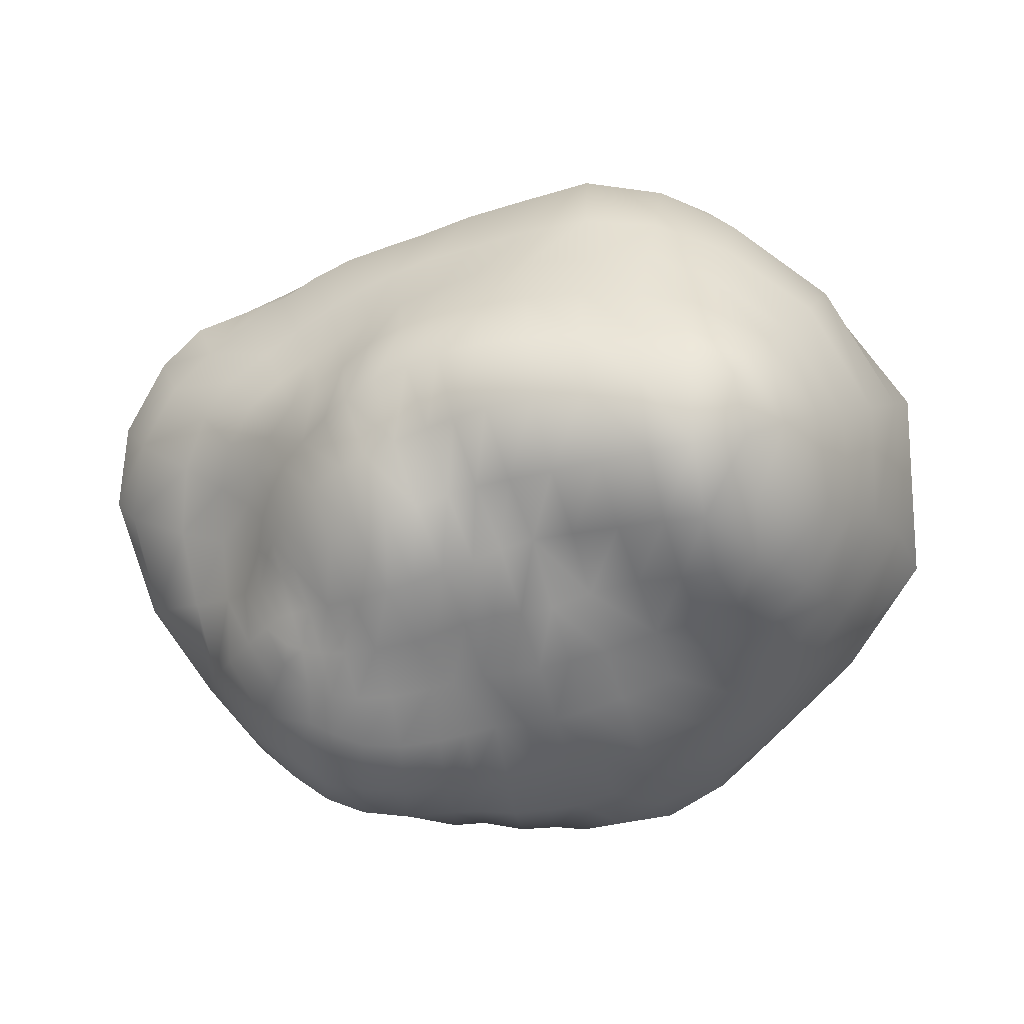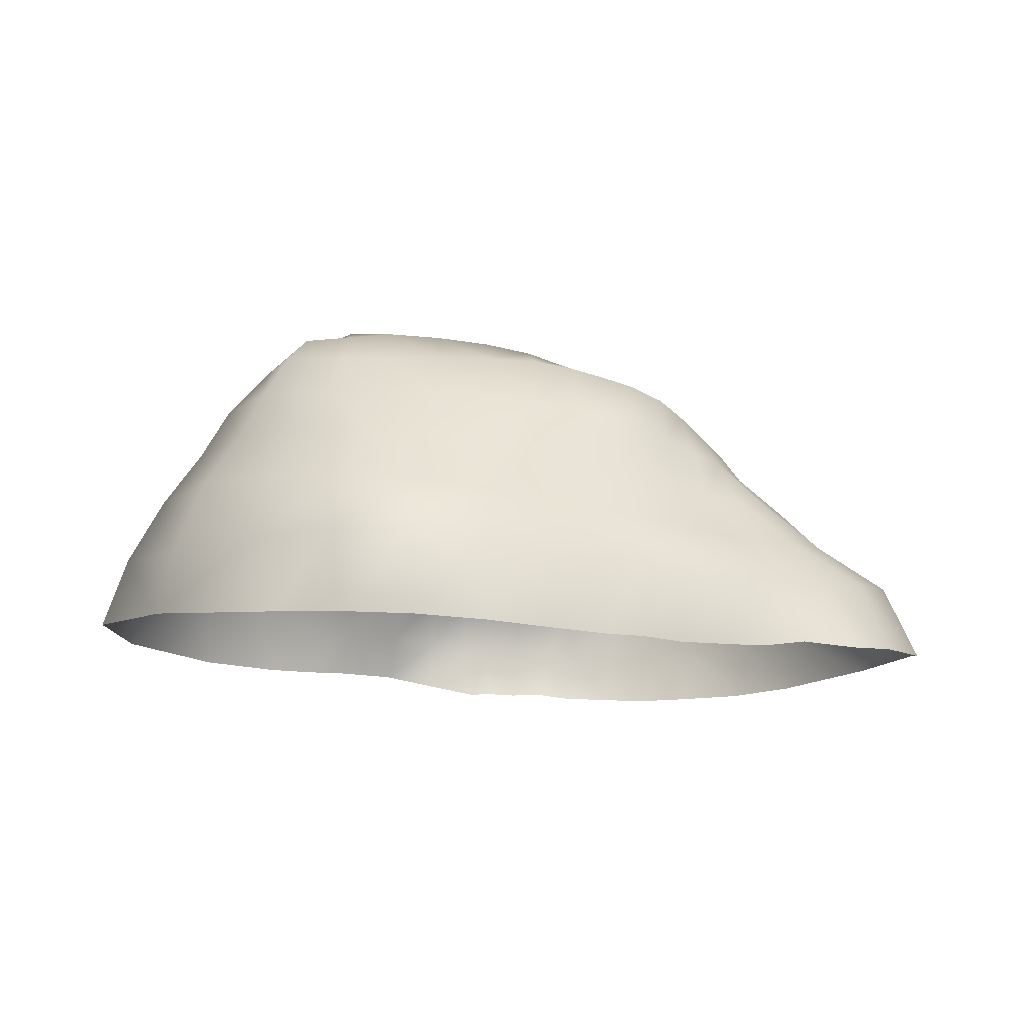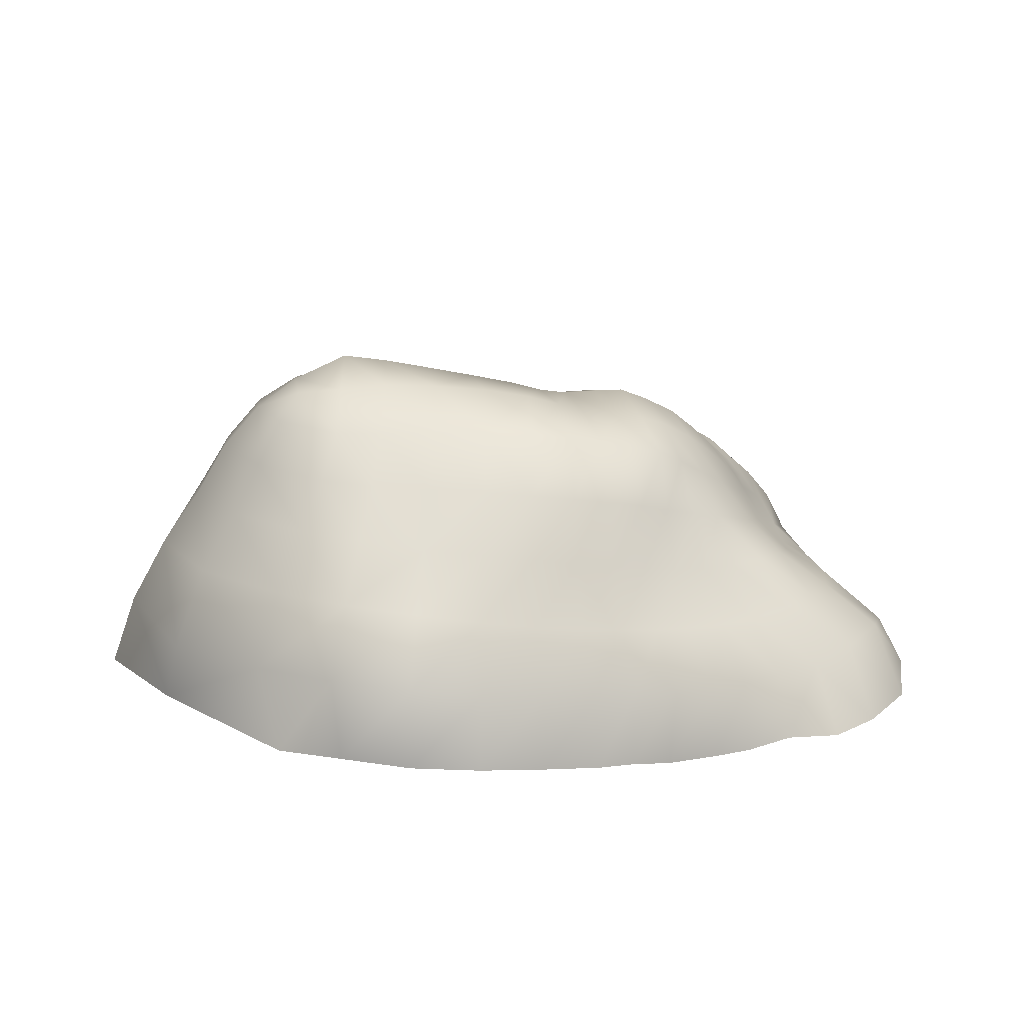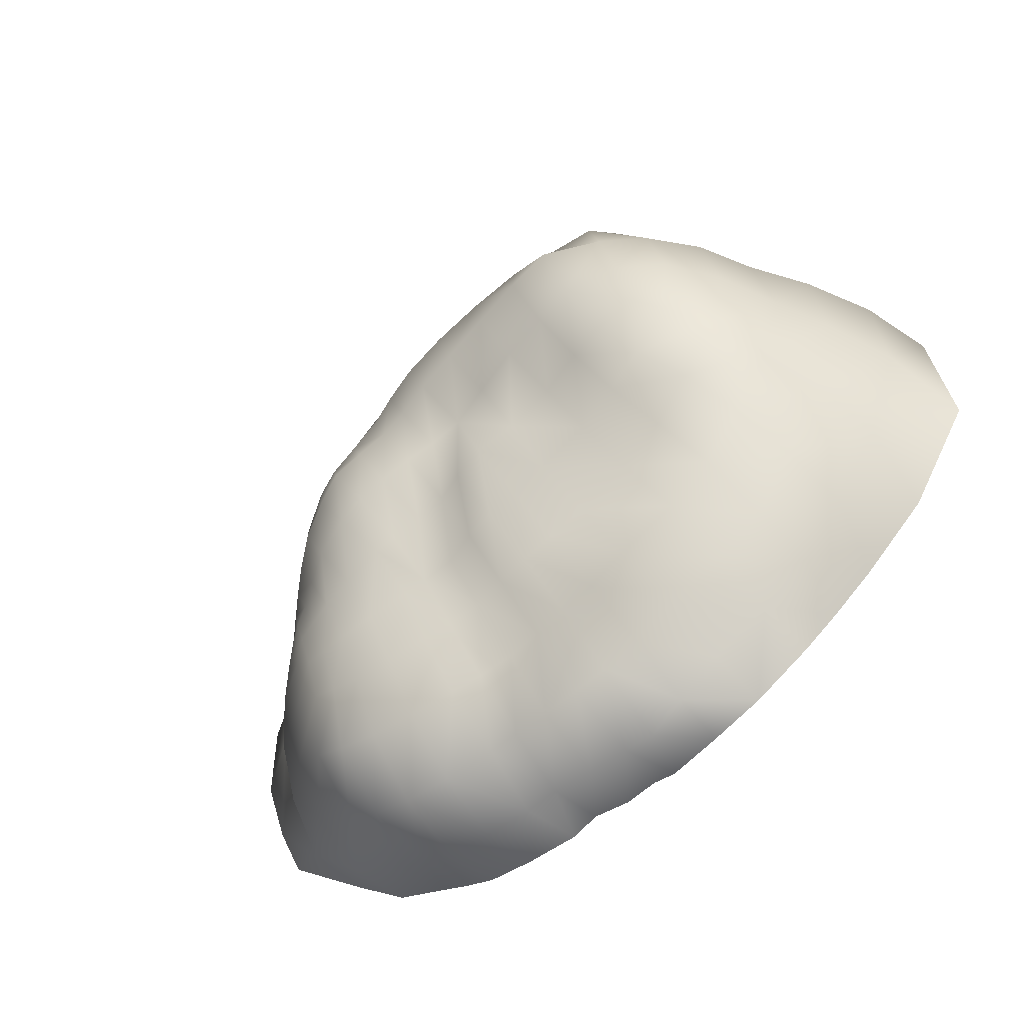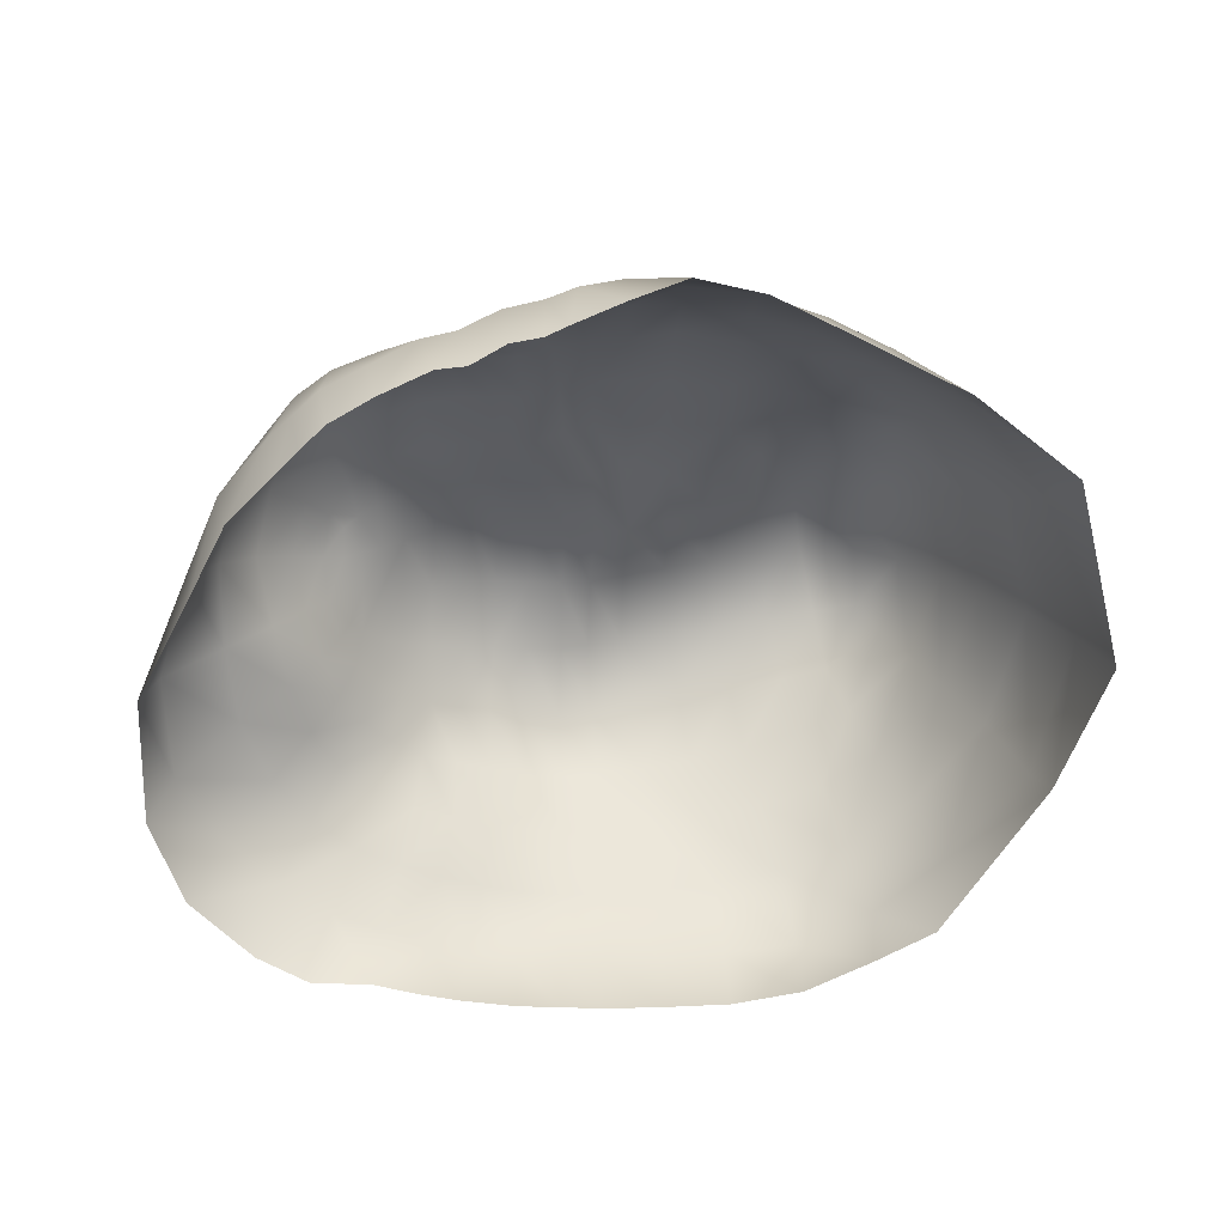
<metadata>
{"format":"obj","ext":"obj","renderer":"f3d","projection":"perspective","resolution":1024,"background":"white","views":[{"elev":1.8,"azim":1.0,"up":"+Y"},{"elev":-12.1,"azim":-177.6,"up":"+Z"},{"elev":14.5,"azim":-176.7,"up":"+Z"},{"elev":-62.2,"azim":35.9,"up":"+Y"},{"elev":-64.0,"azim":17.0,"up":"+Z"}]}
</metadata>
<code>
v  -2.244 -10.81 -1.061
v  -1.196 -10.56 -0.9304
v  -1.518 -11.14 1.196
v  -2.768 -11.25 1.13
v  1.581 -11.3 1.265
v  0.1077 -11.39 1.272
v  0.2693 -10.9 -0.8935
v  1.435 -10.76 -0.8354
v  -1.789 -8.563 5.415
v  -2.916 -8.846 5.605
v  -2.708 -10.3 3.489
v  -1.57 -10.26 3.538
v  -2.117 -6.606 6.929
v  -3.147 -6.858 7.074
v  0.7861 -8.19 5.487
v  0.3243 -6.185 7.088
v  -0.8939 -6.312 6.816
v  -0.5007 -8.322 5.341
v  -0.1849 -10.3 3.646
v  1.22 -10.16 3.715
v  -6.139 -10.13 -1.294
v  -4.321 -10.54 -1.193
v  -4.681 -10.93 0.9324
v  -6.487 -10.6 0.841
v  -4.599 -9.078 5.809
v  -6.314 -8.991 5.874
v  -6.452 -10.31 3.516
v  -4.66 -10.46 3.526
v  -4.695 -7.061 7.225
v  -6.181 -6.993 7.241
v  11.63 -6.943 -0.0892
v  12.08 -5.843 2.413
v  10.2 -7.712 2.16
v  10.03 -8.453 -0.01
v  7.969 -3.354 7.81
v  8.98 -5.146 6.251
v  10.67 -3.525 6.602
v  9.635 -2.286 8.392
v  9.634 -6.602 4.075
v  11.45 -4.626 4.505
v  -2.562 -4.413 7.978
v  -3.14 -2.393 9.325
v  -3.931 -2.673 9.364
v  -3.387 -4.666 8.046
v  -1.372 -4.097 7.966
v  -0.2051 -3.994 8.371
v  -0.8694 -1.655 9.296
v  -2.02 -1.986 9.252
v  -6.317 -5.036 8.12
v  -4.97 -4.97 8.181
v  -5.504 -3.005 9.092
v  -6.737 -3.178 8.799
v  6.295 -0.0936 10.63
v  7.065 -1.891 9.374
v  8.497 -1.161 9.757
v  7.576 0.1141 10.95
v  -10.53 -7.804 -1.35
v  -8.341 -8.977 -1.337
v  -8.748 -9.498 0.7692
v  -11.04 -8.04 0.8363
v  -9.076 -7.752 5.737
v  -10.49 -6.054 5.294
v  -11.1 -7.158 3.296
v  -9.331 -8.857 3.371
v  -8.278 -6.137 7.122
v  -9.73 -4.792 6.592
v  -9.277 -3.755 7.463
v  -8.282 -4.547 7.765
v  -8.481 -3.13 8.123
v  -9.074 -2.966 7.824
v  14.2 -4.445 -0.0558
v  14.18 -2.991 2.756
v  13.29 -1.851 4.968
v  12.4 -1.218 6.99
v  11.28 -0.4777 8.855
v  9.204 0.8484 10.79
v  10.04 0.2514 10.12
v  16.94 -0.3435 0.2314
v  15.79 1.22 2.95
v  14.47 1.897 5.152
v  13.32 2.25 6.978
v  12.08 2.688 8.954
v  10.63 2.842 10.6
v  9.059 2.745 11.59
v  -12.76 -5.517 -1.287
v  -13.18 -5.528 0.9959
v  -11.79 -3.882 5.006
v  -12.64 -4.725 3.214
v  -10.83 -3.032 6.275
v  -9.458 -1.892 7.636
v  -10.02 -2.354 7.097
v  -9.786 -0.5692 7.337
v  -10.34 -0.7736 6.68
v  -11.07 -1.06 5.693
v  -11.97 -1.427 4.263
v  -13.49 -1.745 2.765
v  -15.43 -2.146 0.795
v  -15.91 -2.312 -0.8998
v  4.358 -10.99 -0.4023
v  4.3 -11.04 1.714
v  2.744 -11.39 1.254
v  2.308 -10.89 -0.8491
v  3.909 -9.431 3.858
v  3.375 -7.679 5.725
v  2.051 -7.987 5.602
v  2.483 -9.934 3.734
v  1.509 -5.968 7.238
v  2.735 -5.605 7.277
v  0.8726 -3.804 8.577
v  2.052 -3.478 8.619
v  1.349 -1.289 9.975
v  0.1527 -1.526 9.681
v  5.412 -2.357 8.887
v  4.665 -0.2844 10.09
v  2.831 -0.7695 9.855
v  3.443 -3.089 8.753
v  4.149 -5.111 7.305
v  4.955 -7.295 6.013
v  7.166 -6.238 6.03
v  6.2 -4.237 7.455
v  5.604 -8.901 4.043
v  7.74 -7.815 4.059
v  8.273 -9.139 2.079
v  6.019 -10.16 1.964
v  6.472 -10.98 0.0598
v  8.7 -9.681 0.101
v  -9.977 0.5046 7.089
v  -10.4 0.7044 6.473
v  -11.06 0.8111 5.409
v  -12.2 0.9582 4.085
v  -14.06 1.243 2.808
v  -16.47 1.806 0.8813
v  -17.45 2.352 -0.8867
v  16.54 6.777 -0.0266
v  15.6 6.658 2.699
v  14.25 6.462 5.169
v  12.77 6.244 7.251
v  11.63 6.094 9.206
v  10.17 5.764 10.88
v  8.634 5.353 12.02
v  13.38 10.71 -0.2155
v  12.79 11.25 2.073
v  11.76 10.46 5.074
v  10.54 9.564 7.245
v  9.626 9.091 9.194
v  8.148 7.634 11.87
v  8.805 8.461 10.86
v  8.087 14.93 -0.8512
v  8.983 13.98 2.188
v  8.33 12.85 4.917
v  7.489 11.66 7.09
v  6.849 10.51 8.9
v  6.35 9.379 10.58
v  6.418 7.529 12.02
v  6.602 5.017 12.95
v  7.063 2.214 12.13
v  5.9 15.44 2.218
v  5.59 15.44 -0.9385
v  5.532 13.86 4.757
v  5.099 12.36 6.921
v  4.769 10.8 8.754
v  4.577 9.343 10.58
v  4.631 7.402 12.18
v  4.94 4.708 12.72
v  5.564 2.12 11.79
v  0.1322 15.18 1.645
v  2.795 15.88 2.034
v  2.851 15.84 -1.109
v  0.206 15.47 -1.289
v  2.735 14.05 4.468
v  0.3 13.67 4.092
v  0.321 12.2 6.385
v  2.603 12.31 6.578
v  0.3448 10.7 8.546
v  2.475 10.85 8.683
v  2.604 7.066 12.09
v  2.433 9.213 10.61
v  0.3881 9.033 10.6
v  0.6258 6.68 11.9
v  1.335 3.971 11.98
v  3.134 4.352 12.36
v  3.85 1.849 11.44
v  2.145 1.593 10.91
v  -9.74 1.109 7.418
v  -10.23 1.981 6.649
v  -9.319 -0.222 7.865
v  -8.88 -1.686 8.107
v  -1.161 6.354 11.57
v  -2.404 5.966 11.19
v  -1.515 3.378 11.28
v  -0.2574 3.66 11.64
v  -0.5989 0.9489 10.41
v  0.6332 1.336 10.41
v  -4.08 13.83 1.16
v  -2.155 14.54 1.379
v  -2.208 14.73 -1.485
v  -4.357 14.02 -1.638
v  -3.328 11.19 5.792
v  -1.673 11.81 6.121
v  -1.804 13.1 3.762
v  -3.67 12.59 3.561
v  -3.203 10.03 8.149
v  -1.529 10.4 8.35
v  -1.503 8.791 10.5
v  -3.015 8.42 10.28
v  -1.67 0.544 10.56
v  -2.832 0.122 10.6
v  -3.938 -0.2862 10.57
v  -4.962 -0.6356 10.39
v  -6.343 -1.042 9.88
v  -7.379 -1.291 9.165
v  -2.599 3.052 11.1
v  -3.799 2.621 11.11
v  -4.961 2.171 11.08
v  -6.06 1.685 10.6
v  -7.204 1.147 9.948
v  -8.12 0.647 9.143
v  -4.668 5.08 10.58
v  -3.407 5.582 10.82
v  -6.745 4.08 10.03
v  -5.836 4.599 10.38
v  -8.743 2.559 8.549
v  -7.91 3.253 9.287
v  -4.251 7.975 10.03
v  -5.514 7.447 9.725
v  -6.659 6.754 9.334
v  -7.506 6.005 8.825
v  -8.458 5.073 8.142
v  -9.288 4.138 7.539
v  -5.862 8.944 7.662
v  -4.547 9.583 7.928
v  -4.757 10.63 5.568
v  -6.042 9.962 5.323
v  -8.04 7.325 6.969
v  -6.929 8.075 7.257
v  -7.277 9.212 5.091
v  -8.463 8.413 4.9
v  -10.91 6.508 4.835
v  -9.964 5.288 6.23
v  -9.082 6.437 6.638
v  -9.713 7.569 4.832
v  -10.95 2.526 5.54
v  -12.19 3.132 4.363
v  -13.86 3.97 3.043
v  -10.51 8.705 2.884
v  -11.96 7.611 3.062
v  -7.912 10.56 3.034
v  -9.214 9.687 2.929
v  -5.196 12.01 3.384
v  -6.591 11.35 3.209
v  -7.207 12.78 1
v  -5.662 13.31 1.062
v  -5.702 13.53 -1.655
v  -7.122 12.95 -1.796
v  -10.12 11.09 0.9324
v  -8.764 11.98 0.9571
v  -9.014 12.13 -1.778
v  -10.33 11.47 -1.743
v  -13.12 8.855 1.036
v  -11.56 10.05 0.9822
v  -11.98 10.69 -1.482
v  -13.99 9.939 -1.615
v  -15.94 4.879 1.536
v  -17.12 5.57 -1.355
v  -7.697 -10.01 0.8026
v  -7.341 -9.537 -1.322
v  -7.804 -8.565 5.895
v  -7.974 -9.77 3.461
v  -7.343 -6.577 7.191
v  -7.342 -4.89 7.968
v  -7.697 -3.208 8.468
v  -8.169 -1.49 8.54
v  -8.794 0.1866 8.446
v  -9.331 1.8 7.917
v  -9.862 3.039 7.012
v  -10.59 3.987 5.844
v  -11.79 4.987 4.7
v  -13.08 6.051 3.154
v  -14.63 7.286 1.319
v  -15.57 8.4 -1.474
o polySurface1
g polySurface1
f 1 2 3 4
f 5 6 7 8
f 9 10 11 12
f 13 14 10 9
f 15 16 17 18
f 15 18 19 20
f 21 22 23 24
f 25 26 27 28
f 29 30 26 25
f 31 32 33 34
f 35 36 37 38
f 36 39 40 37
f 41 42 43 44
f 45 46 47 48
f 49 50 51 52
f 53 54 55 56
f 57 58 59 60
f 61 62 63 64
f 65 66 62 61
f 67 68 69 70
f 71 72 32 31
f 73 74 37 40
f 74 75 38 37
f 76 56 55 77
f 78 79 72 71
f 74 73 80 81
f 81 82 75 74
f 76 77 83 84
f 85 57 60 86
f 62 87 88 63
f 66 89 87 62
f 70 90 91 67
f 90 92 93 91
f 89 94 95 87
f 95 96 88 87
f 86 97 98 85
f 99 100 101 102
f 103 104 105 106
f 107 105 104 108
f 109 110 111 112
f 113 114 115 116
f 117 118 119 120
f 118 121 122 119
f 123 124 125 126
f 93 92 127 128
f 95 94 129 130
f 96 95 130 131
f 132 133 98 97
f 134 135 79 78
f 136 137 81 80
f 82 81 137 138
f 84 83 139 140
f 141 142 135 134
f 137 136 143 144
f 138 137 144 145
f 146 140 139 147
f 141 148 149 142
f 150 151 144 143
f 151 152 145 144
f 146 147 153 154
f 140 146 154 155
f 156 56 76 84
f 156 84 140 155
f 157 149 148 158
f 151 150 159 160
f 152 151 160 161
f 154 153 162 163
f 155 154 163 164
f 156 165 53 56
f 155 164 165 156
f 166 167 168 169
f 170 171 172 173
f 173 172 174 175
f 176 177 178 179
f 176 179 180 181
f 182 183 115 114
f 181 180 183 182
f 184 185 128 127
f 127 92 186 184
f 187 186 92 90
f 70 69 187 90
f 188 189 190 191
f 192 193 191 190
f 112 111 193 192
f 194 195 196 197
f 198 199 200 201
f 202 203 199 198
f 204 205 189 188
f 48 47 206 207
f 208 209 43 42
f 210 211 52 51
f 212 213 207 206
f 214 215 209 208
f 211 210 216 217
f 218 213 212 219
f 220 215 214 221
f 222 217 216 223
f 224 225 218 219
f 221 226 227 220
f 223 228 229 222
f 230 231 232 233
f 234 235 236 237
f 238 239 240 241
f 242 243 130 129
f 243 244 131 130
f 241 245 246 238
f 237 236 247 248
f 249 250 233 232
f 251 252 253 254
f 255 256 257 258
f 259 260 261 262
f 133 132 263 264
f 265 59 58 266
f 267 61 64 268
f 269 65 61 267
f 68 270 271 69
f 69 271 272 187
f 272 273 186 187
f 184 186 273 274
f 274 275 185 184
f 243 242 276 277
f 244 243 277 278
f 264 263 279 280
f 3 12 11 4
f 23 28 27 24
f 59 265 268 64
f 60 59 64 63
f 86 60 63 88
f 86 88 96 97
f 131 132 97 96
f 132 131 244 263
f 278 279 263 244
f 245 260 259 246
f 256 255 248 247
f 252 251 250 249
f 195 194 201 200
f 167 166 171 170
f 149 157 159 150
f 149 150 143 142
f 142 143 136 135
f 135 136 80 79
f 79 80 73 72
f 72 73 40 32
f 39 33 32 40
f 121 124 123 122
f 100 103 106 101
f 6 5 20 19
f 16 46 45 17
f 110 109 107 108
f 120 113 116 117
f 54 35 38 55
f 55 38 75 77
f 77 75 82 83
f 83 82 138 139
f 139 138 145 147
f 147 145 152 153
f 161 162 153 152
f 177 175 174 178
f 205 204 203 202
f 225 224 231 230
f 227 226 235 234
f 228 240 239 229
f 242 185 275 276
f 185 242 129 128
f 94 93 128 129
f 91 93 94 89
f 67 91 89 66
f 68 67 66 65
f 270 68 65 269
f 30 29 50 49
f 13 41 44 14
f 24 265 266 21
f 265 24 27 268
f 26 267 268 27
f 30 269 267 26
f 49 270 269 30
f 270 49 52 271
f 271 52 211 272
f 273 272 211 217
f 274 273 217 222
f 275 274 222 229
f 276 275 229 239
f 277 276 239 238
f 278 277 238 246
f 279 278 246 259
f 280 279 259 262
f 22 1 4 23
f 28 23 4 11
f 10 25 28 11
f 14 29 25 10
f 29 14 44 50
f 50 44 43 51
f 209 210 51 43
f 210 209 215 216
f 223 216 215 220
f 220 227 228 223
f 228 227 234 240
f 240 234 237 241
f 245 241 237 248
f 260 245 248 255
f 261 260 255 258
f 167 157 158 168
f 157 167 170 159
f 159 170 173 160
f 161 160 173 175
f 162 161 175 177
f 163 162 177 176
f 164 163 176 181
f 164 181 182 165
f 165 182 114 53
f 53 114 113 54
f 35 54 113 120
f 120 119 36 35
f 119 122 39 36
f 33 39 122 123
f 34 33 123 126
f 2 7 6 3
f 3 6 19 12
f 18 9 12 19
f 17 13 9 18
f 41 13 17 45
f 41 45 48 42
f 207 208 42 48
f 213 214 208 207
f 221 214 213 218
f 226 221 218 225
f 226 225 230 235
f 235 230 233 236
f 236 233 250 247
f 251 256 247 250
f 256 251 254 257
f 102 101 5 8
f 5 101 106 20
f 105 15 20 106
f 16 15 105 107
f 16 107 109 46
f 46 109 112 47
f 47 112 192 206
f 190 212 206 192
f 212 190 189 219
f 205 224 219 189
f 224 205 202 231
f 231 202 198 232
f 201 249 232 198
f 194 252 249 201
f 252 194 197 253
f 125 124 100 99
f 103 100 124 121
f 104 103 121 118
f 108 104 118 117
f 110 108 117 116
f 111 110 116 115
f 193 111 115 183
f 193 183 180 191
f 179 188 191 180
f 178 204 188 179
f 203 204 178 174
f 203 174 172 199
f 199 172 171 200
f 166 195 200 171
f 195 166 169 196

</code>
